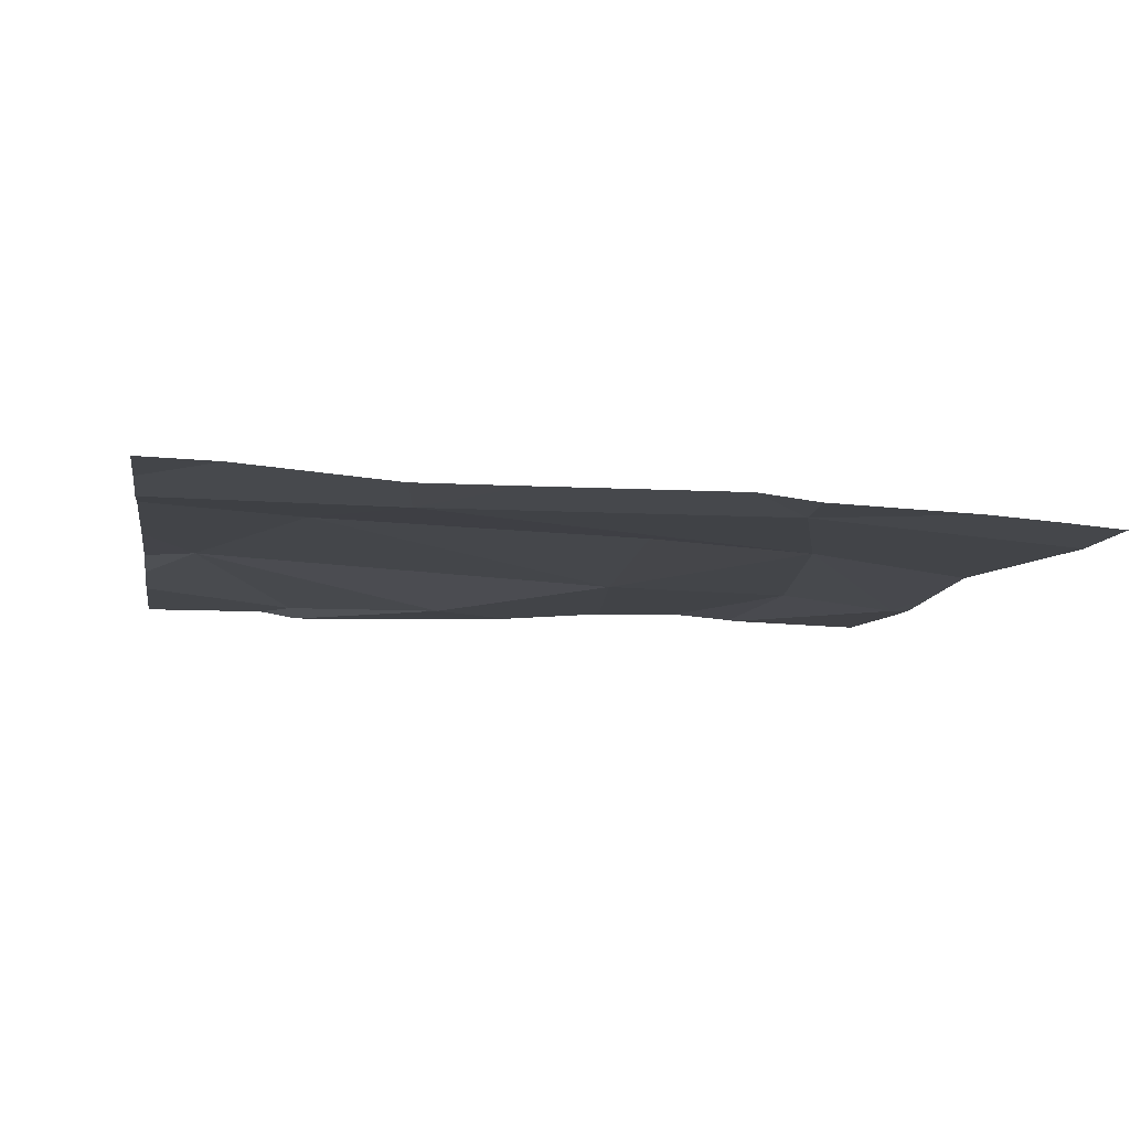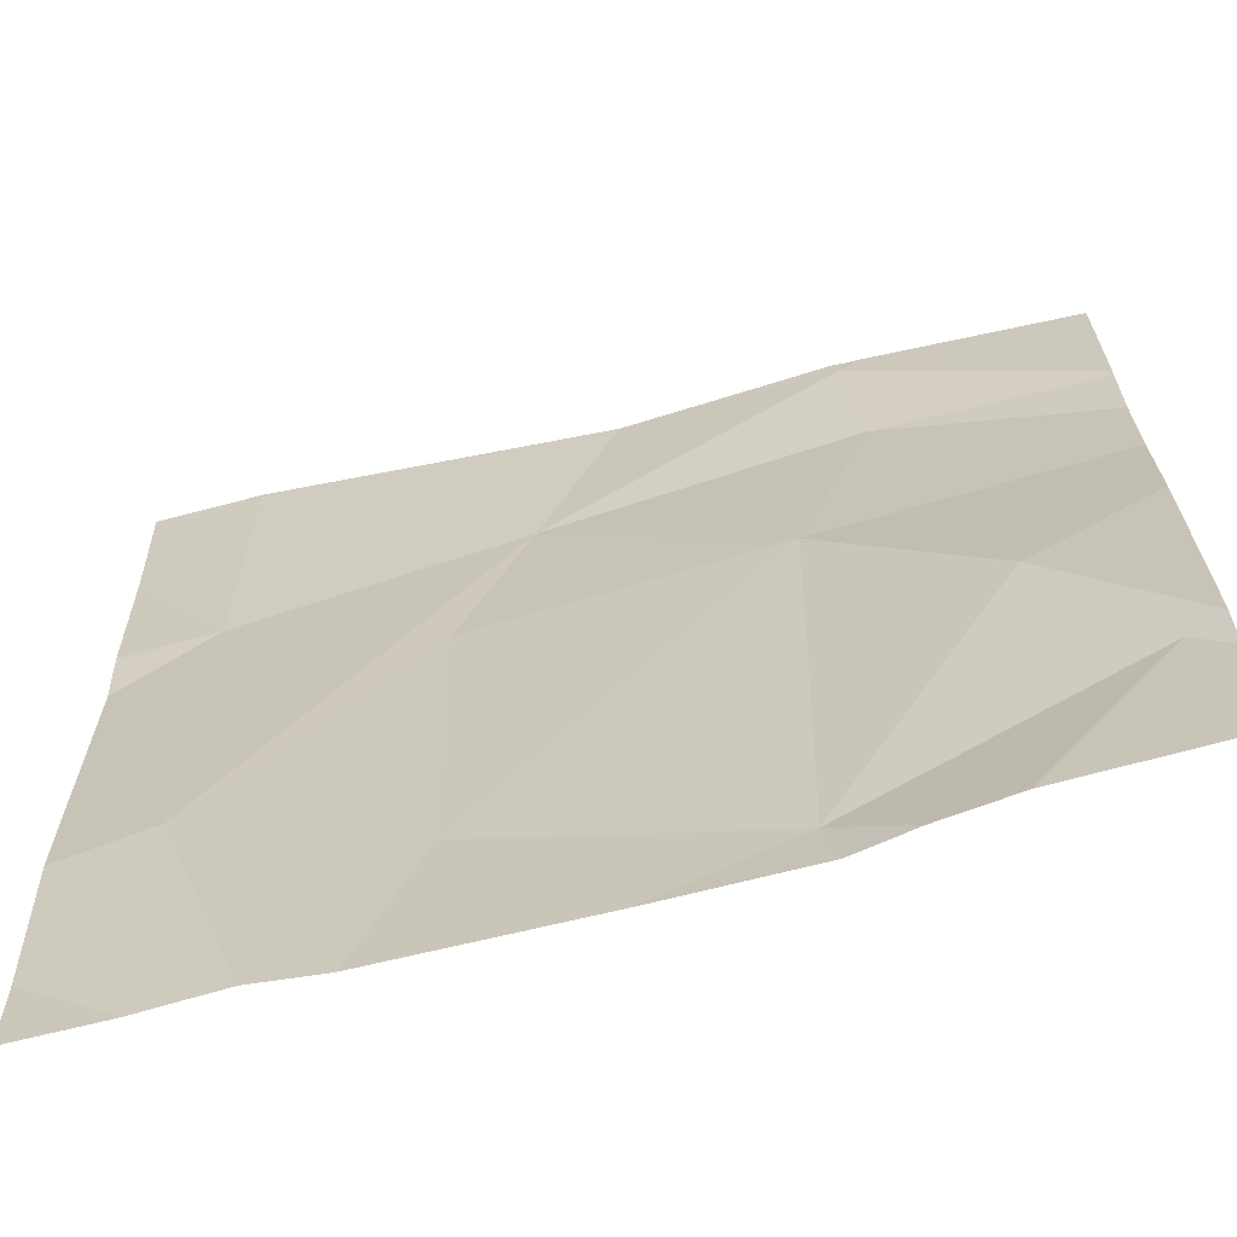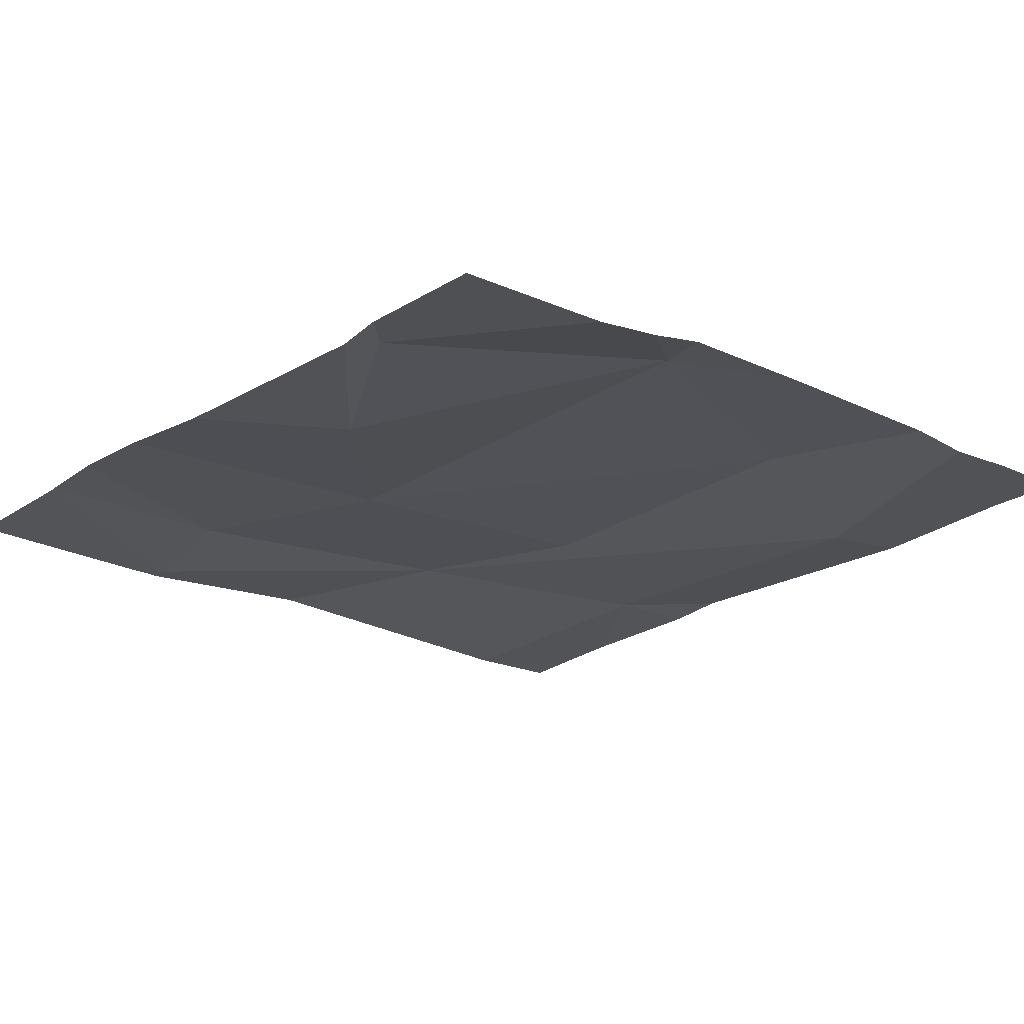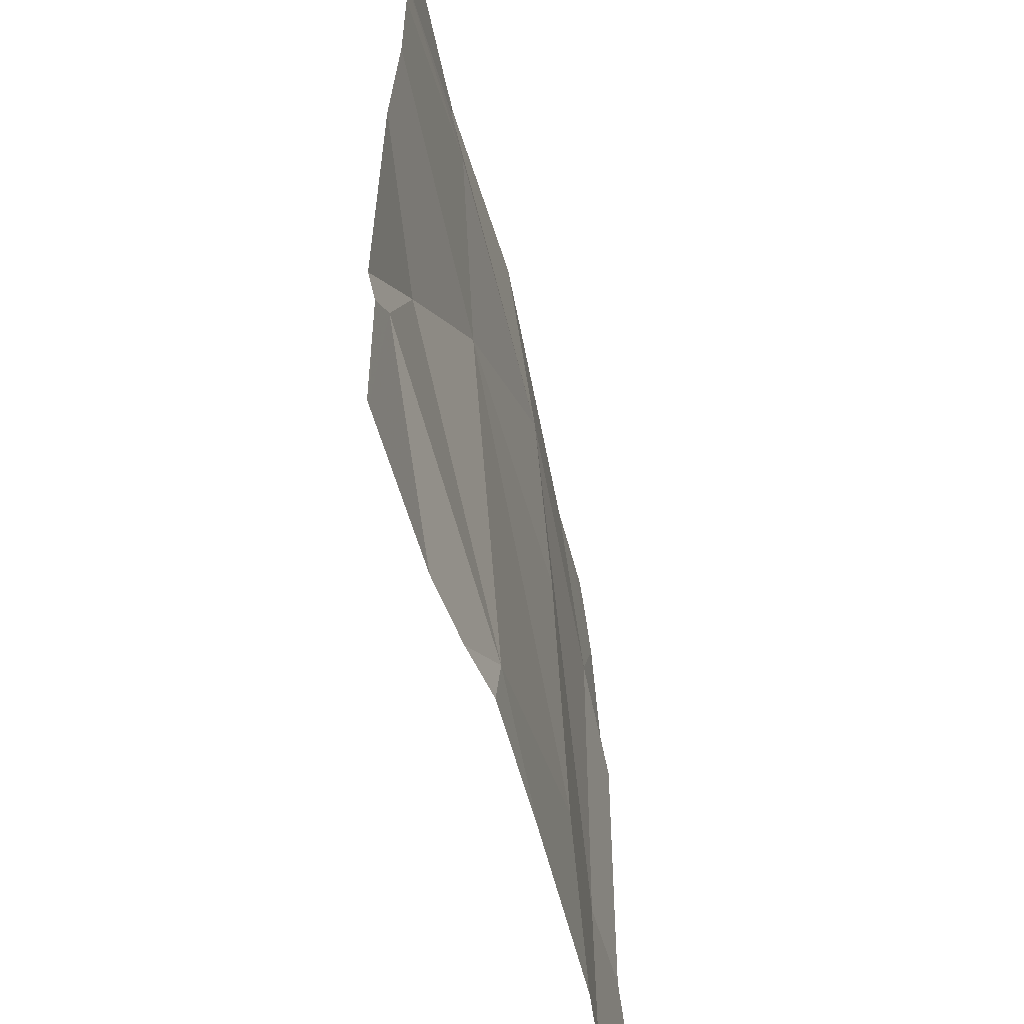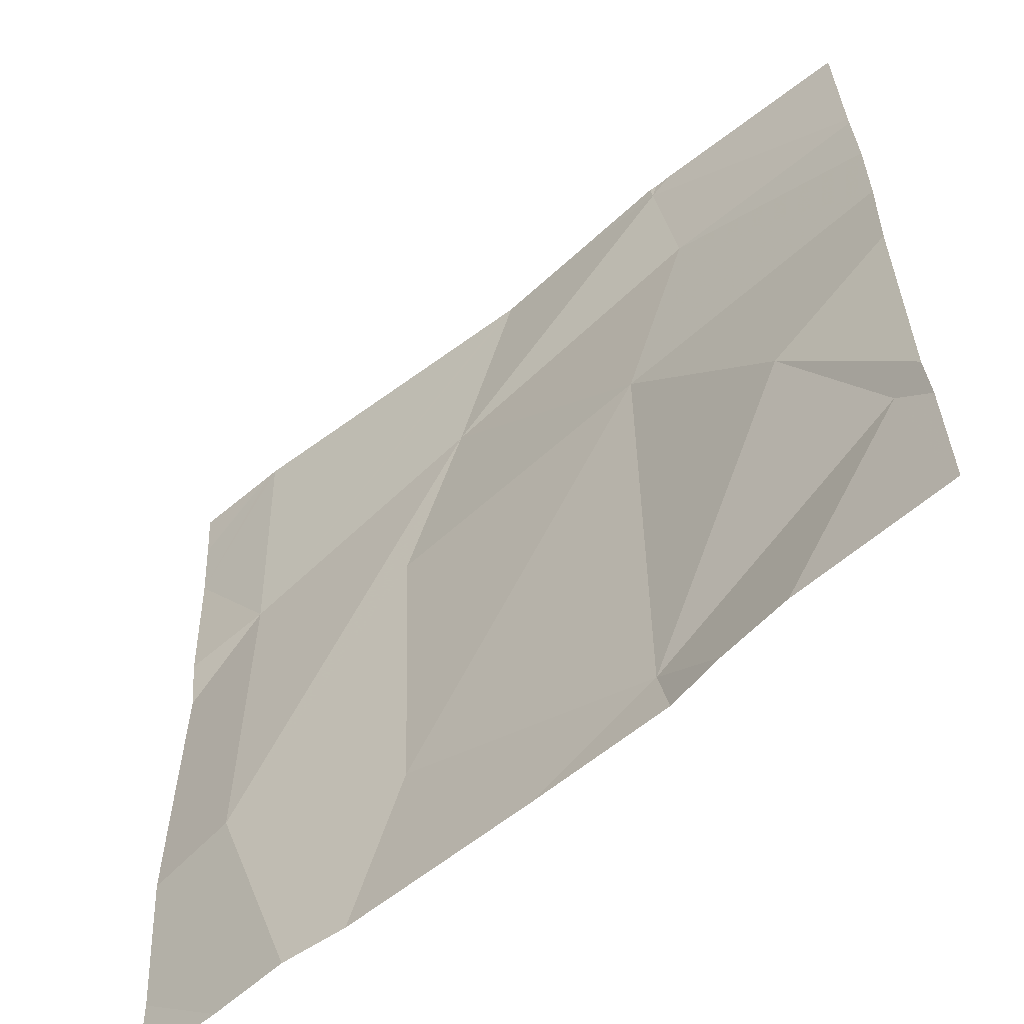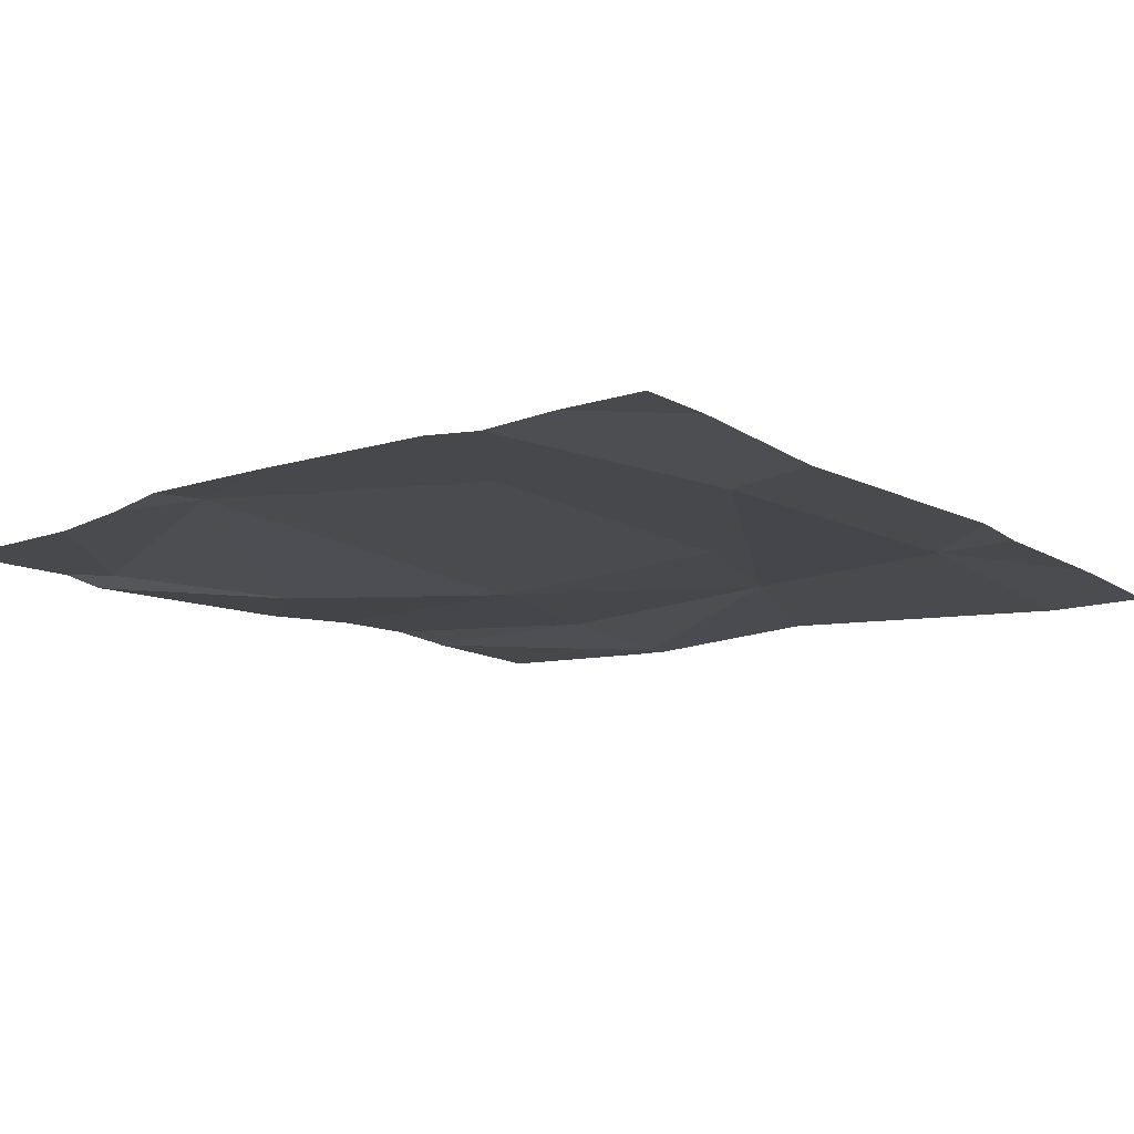
<metadata>
{"format":"obj","ext":"obj","renderer":"f3d","projection":"perspective","resolution":1024,"background":"white","views":[{"elev":-8.4,"azim":80.8,"up":"+Z"},{"elev":-67.1,"azim":-165.6,"up":"+Y"},{"elev":-19.9,"azim":-41.3,"up":"+Z"},{"elev":-53.3,"azim":-76.5,"up":"+Y"},{"elev":-60.0,"azim":-139.6,"up":"+Y"},{"elev":-11.3,"azim":39.2,"up":"+Z"}]}
</metadata>
<code>
v -141.1 235.3 483.3
v -141.1 235.3 483.3
v -141.3 235.3 483.3
v -140.9 234.3 483.3
v -141.1 234.3 483.3
v -140.6 235 483.3
v -140.6 234.4 483.3
v -140.6 234.9 483.3
v -141.6 234.5 483.3
v -141.5 234.7 483.3
v -141.3 234.4 483.3
v -140.7 235 483.3
v -140.7 234.6 483.3
v -141 235.1 483.3
v -141 234.9 483.3
v -141.4 234.3 483.3
v -140.7 234.3 483.3
v -141.3 234.3 483.3
v -140.6 234.7 483.3
v -141.3 234.3 483.3
v -141 234.5 483.3
v -141.3 234.9 483.3
v -141.3 235.3 483.3
v -141.4 235.1 483.3
v -141.2 235.3 483.3
v -141.6 234.5 483.3
v -141.6 234.8 483.3
v -141.6 234.9 483.3
v -141.6 235 483.3
v -141.6 235.1 483.3
v -141.6 235.1 483.3
v -141.6 234.5 483.3
v -141.4 235.3 483.3
v -140.6 235.2 483.3
v -140.6 234.6 483.3
v -140.6 235.2 483.3
v -140.8 234.3 483.3
v -140.6 234.3 483.3
v -141.6 234.3 483.3
v -141.6 234.3 483.3
v -140.8 235.3 483.3
v -141.4 235.3 483.3
v -141.4 235.3 483.3
v -141.6 235.3 483.3
v -140.7 235.3 483.3
v -140.7 235.3 483.3
v -140.6 235.3 483.3
f 10 9 11
f 11 9 16
f 13 12 14
f 14 15 13
f 42 23 43
f 39 26 40
f 12 13 19
f 21 11 5
f 14 22 15
f 37 13 4
f 21 13 15
f 17 7 13
f 27 22 28
f 41 12 34
f 11 21 22
f 4 21 5
f 1 12 2
f 22 10 11
f 5 11 18
f 30 23 31
f 13 21 4
f 41 34 45
f 17 13 37
f 26 10 32
f 22 21 15
f 22 14 24
f 28 24 29
f 25 14 1
f 23 24 14
f 33 23 3
f 34 12 6
f 2 12 41
f 26 9 10
f 27 10 22
f 18 11 20
f 28 22 24
f 29 24 30
f 1 14 12
f 6 12 8
f 30 24 23
f 20 11 16
f 31 23 42
f 8 12 19
f 32 10 27
f 19 13 35
f 16 9 39
f 35 13 7
f 45 36 46
f 3 23 25
f 38 7 17
f 39 9 26
f 25 23 14
f 43 23 33
f 44 31 42
f 45 34 36
f 46 36 47

</code>
